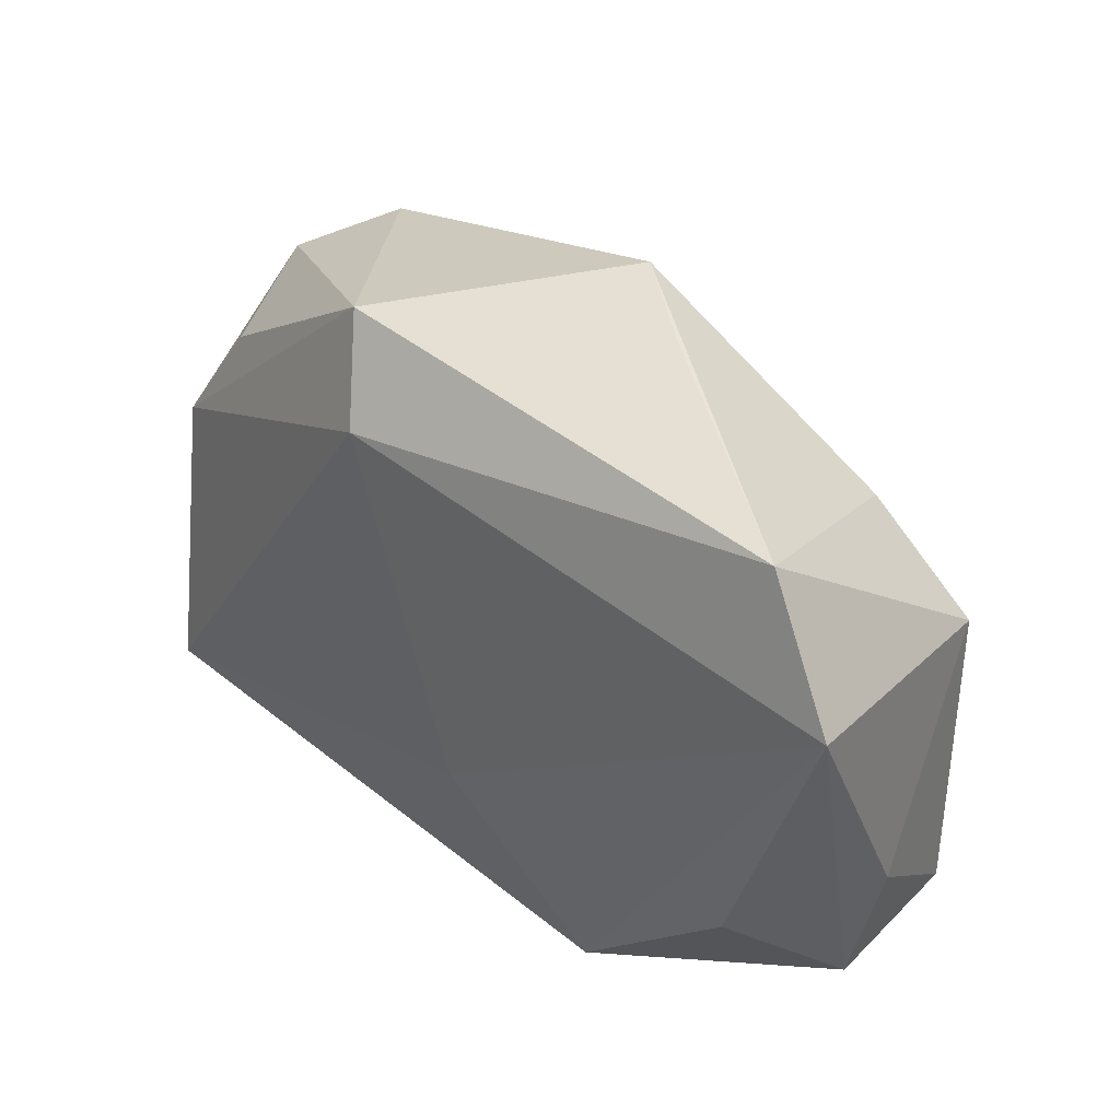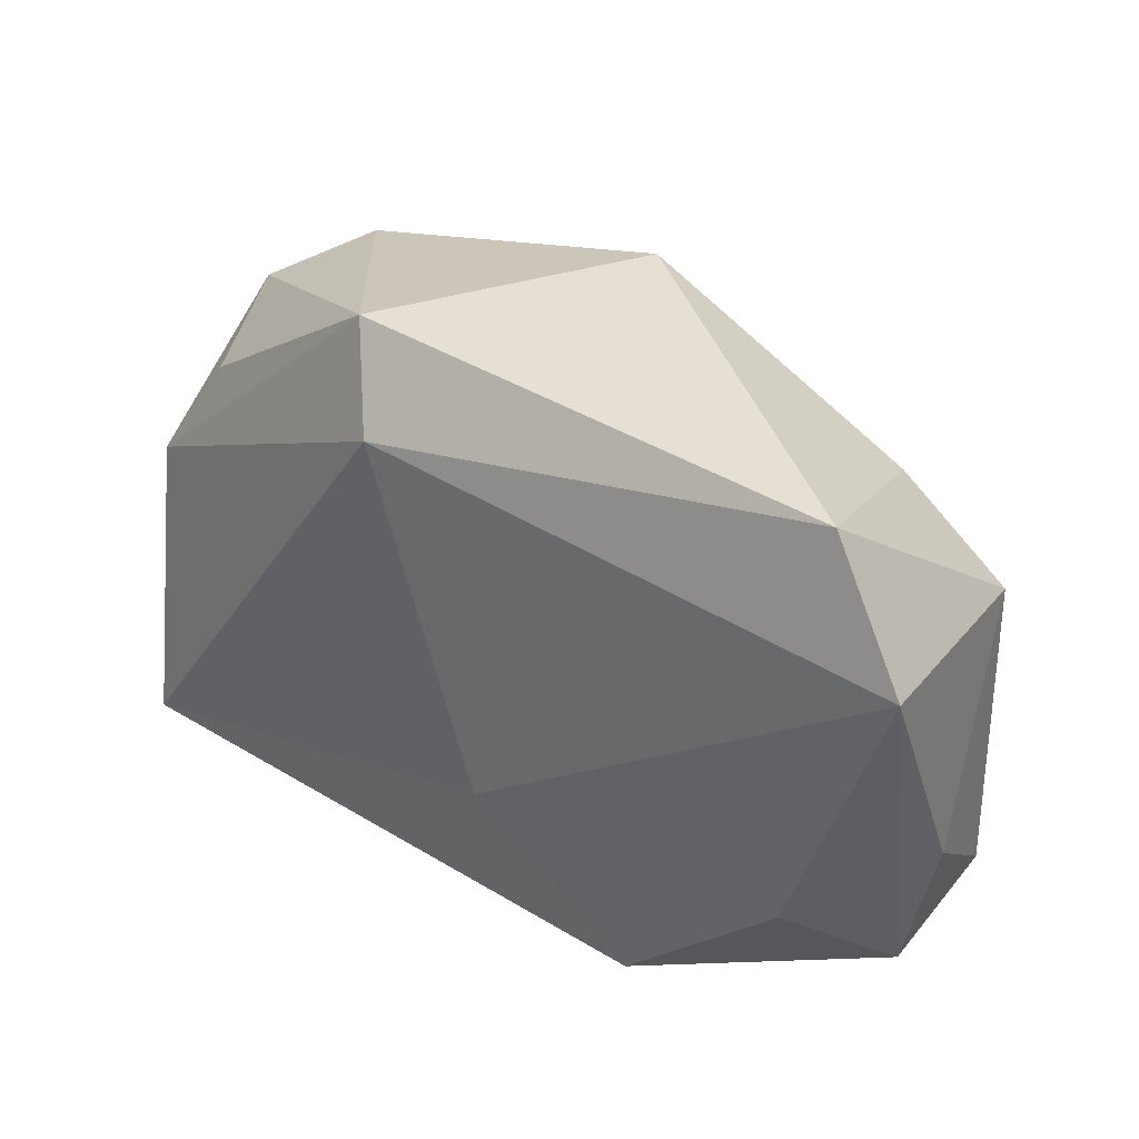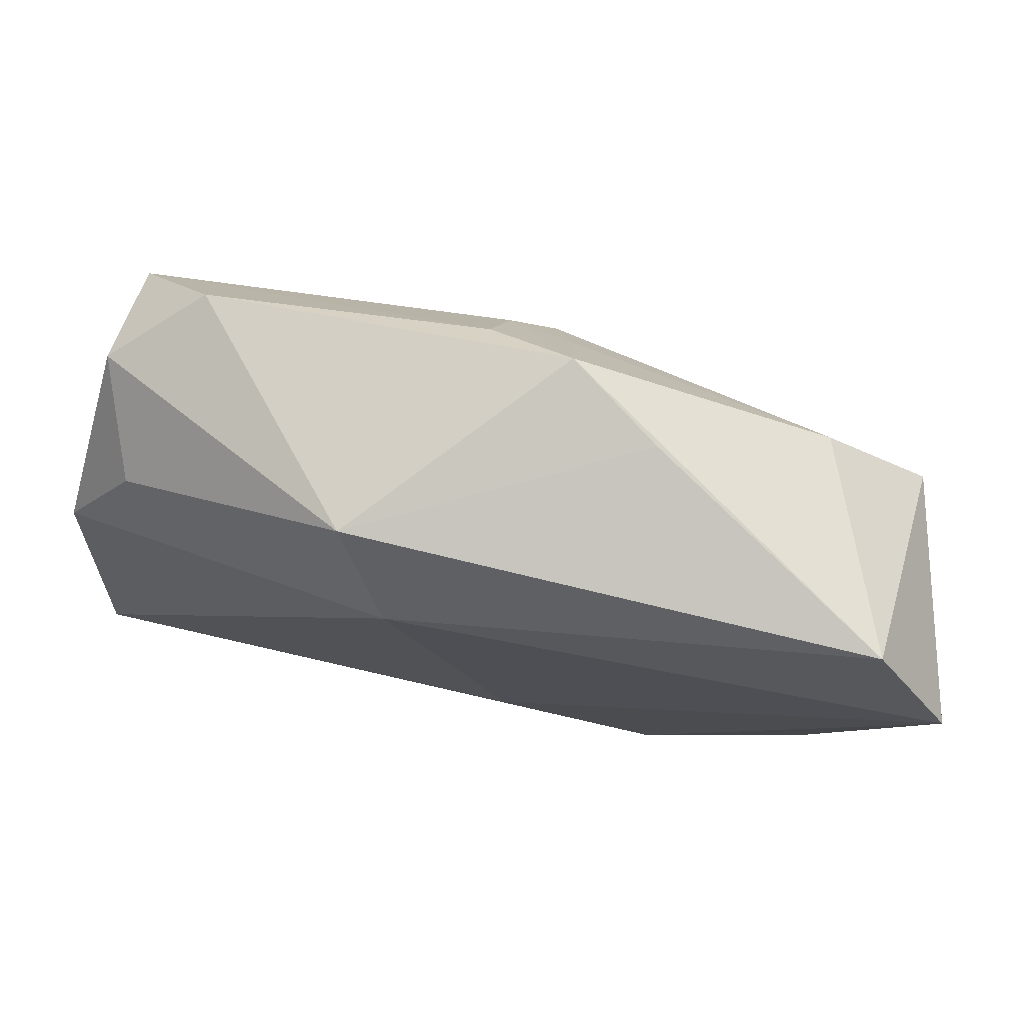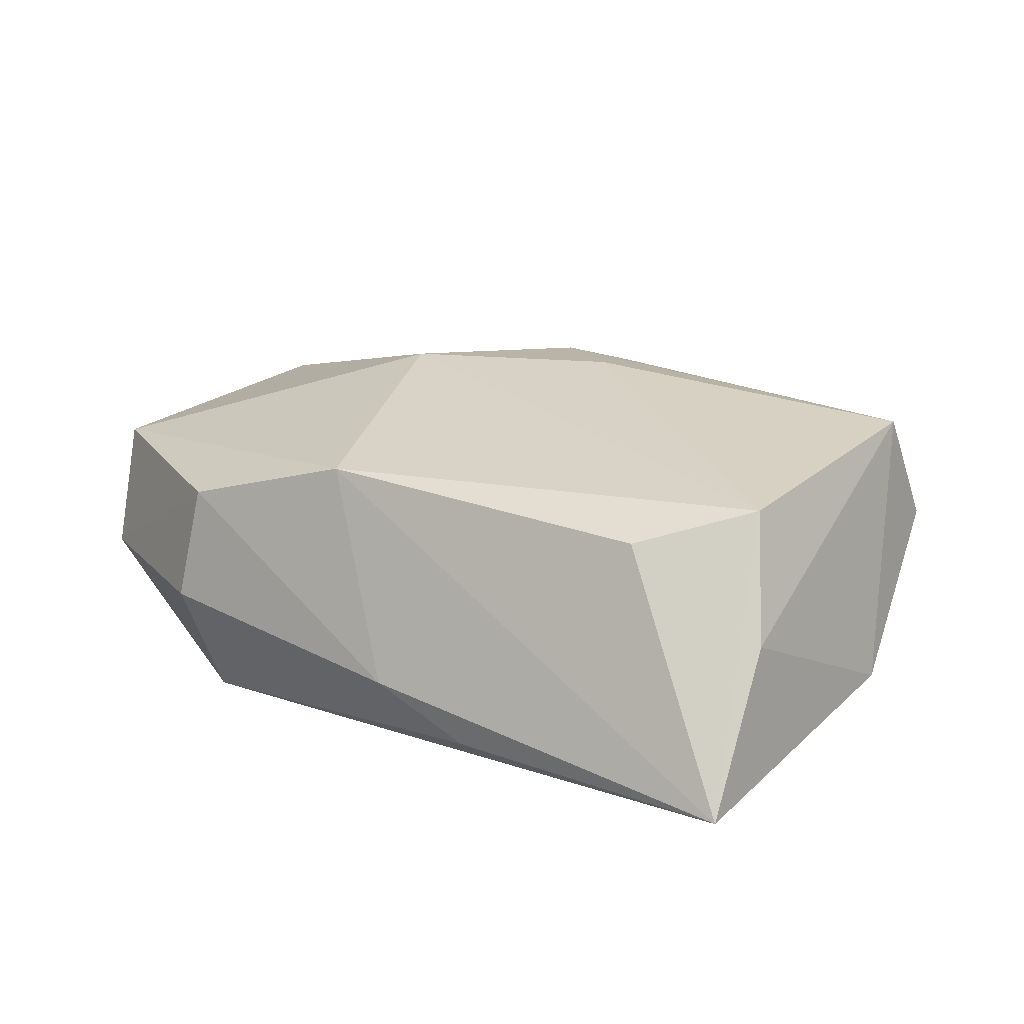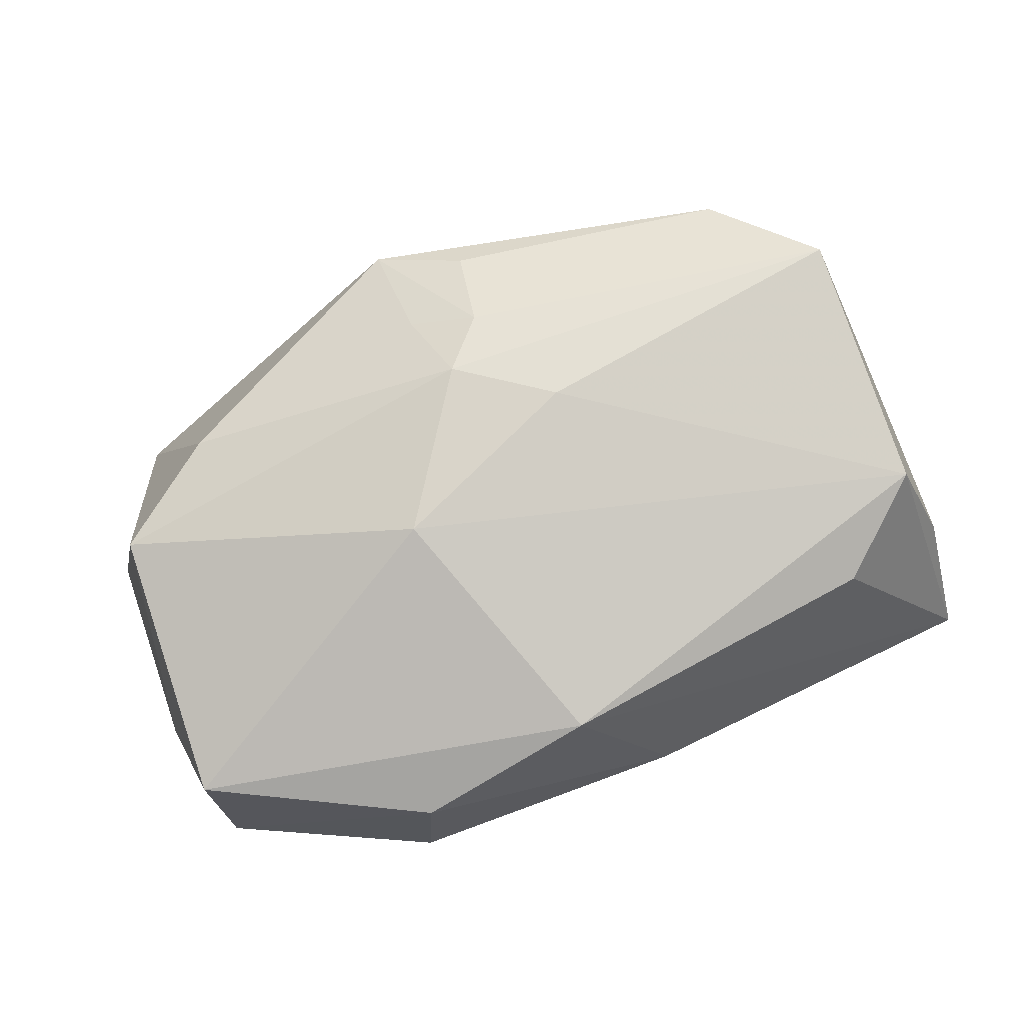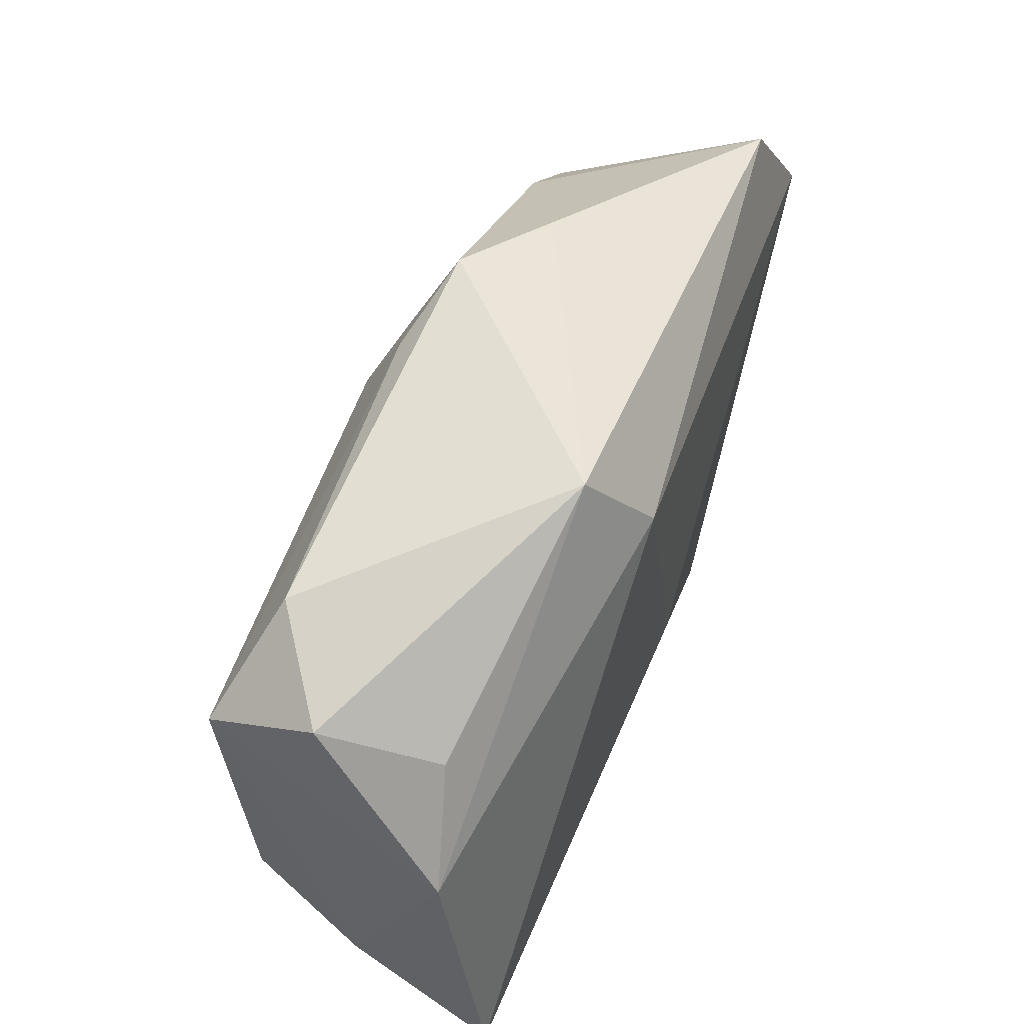
<metadata>
{"format":"obj","ext":"obj","renderer":"f3d","projection":"perspective","resolution":1024,"background":"white","views":[{"elev":35.3,"azim":-136.6,"up":"+Y"},{"elev":31.9,"azim":-143.0,"up":"+Y"},{"elev":74.6,"azim":-170.3,"up":"+Y"},{"elev":20.0,"azim":37.7,"up":"+Z"},{"elev":77.1,"azim":-20.4,"up":"+Z"},{"elev":52.9,"azim":109.0,"up":"+Y"}]}
</metadata>
<code>
v -0.003748 0.02628 0.006833
v 0.01334 -0.02303 -0.008649
v 0.002993 0.02265 0.009373
v 0.03053 0.01117 -0.004179
v -0.03338 -0.01682 -0.00376
v -0.01622 -0.02253 0.006295
v 0.03628 0.002629 -0.005475
v -0.02447 0.01524 0.007645
v 0.03622 -0.02128 -0.008916
v -0.001748 -0.0112 -0.0128
v 0.007576 0.01582 -0.0128
v 0.006019 0.006493 0.01533
v -0.03643 0.01162 -0.0128
v -0.02785 -0.01074 -0.01147
v 0.005718 -0.02425 -0.004984
v -0.03308 0.008534 0.007851
v -0.03577 -0.006539 -0.003154
v -0.02988 0.0212 -0.01074
v -0.03389 -0.01386 0.006403
v 0.03225 -0.009976 0.01171
v -0.003273 0.01798 0.01106
v -0.01512 -0.02174 -0.01179
v 0.03523 -0.01396 0.002561
v 0.02574 0.01935 0.009655
v 0.03328 0.01516 0.00471
v 0.01147 0.02289 -0.008333
v -0.01094 0.02488 0.001557
v -0.0173 -0.02425 -0.002925
v 0.002009 0.0161 0.01279
v 0.025 -0.0166 0.009336
v 0.03251 0.01111 0.01367
v -0.001793 -0.02043 0.01085
v -0.001549 0.01192 0.01424
v -0.009444 -0.0004138 0.015
f 7 9 11
f 19 32 34
f 9 32 15
f 28 22 15
f 34 32 20
f 26 7 11
f 11 9 10
f 9 22 10
f 10 13 11
f 10 22 13
f 5 22 28
f 28 15 6
f 6 15 32
f 32 19 6
f 6 5 28
f 19 5 6
f 2 22 9
f 9 15 2
f 2 15 22
f 30 32 9
f 9 20 30
f 30 20 32
f 9 7 23
f 23 20 9
f 23 7 31
f 31 20 23
f 31 7 25
f 12 33 34
f 31 33 12
f 34 20 12
f 12 20 31
f 13 5 17
f 17 5 19
f 13 22 14
f 14 5 13
f 22 5 14
f 7 26 4
f 4 25 7
f 26 25 4
f 31 25 24
f 24 3 31
f 1 3 24
f 24 26 1
f 24 25 26
f 29 21 33
f 29 33 31
f 31 3 29
f 29 3 1
f 1 21 29
f 34 33 16
f 16 19 34
f 13 17 16
f 16 17 19
f 13 16 18
f 11 13 18
f 18 26 11
f 1 18 8
f 8 21 1
f 8 18 16
f 33 21 8
f 8 16 33
f 1 26 27
f 27 18 1
f 26 18 27

</code>
